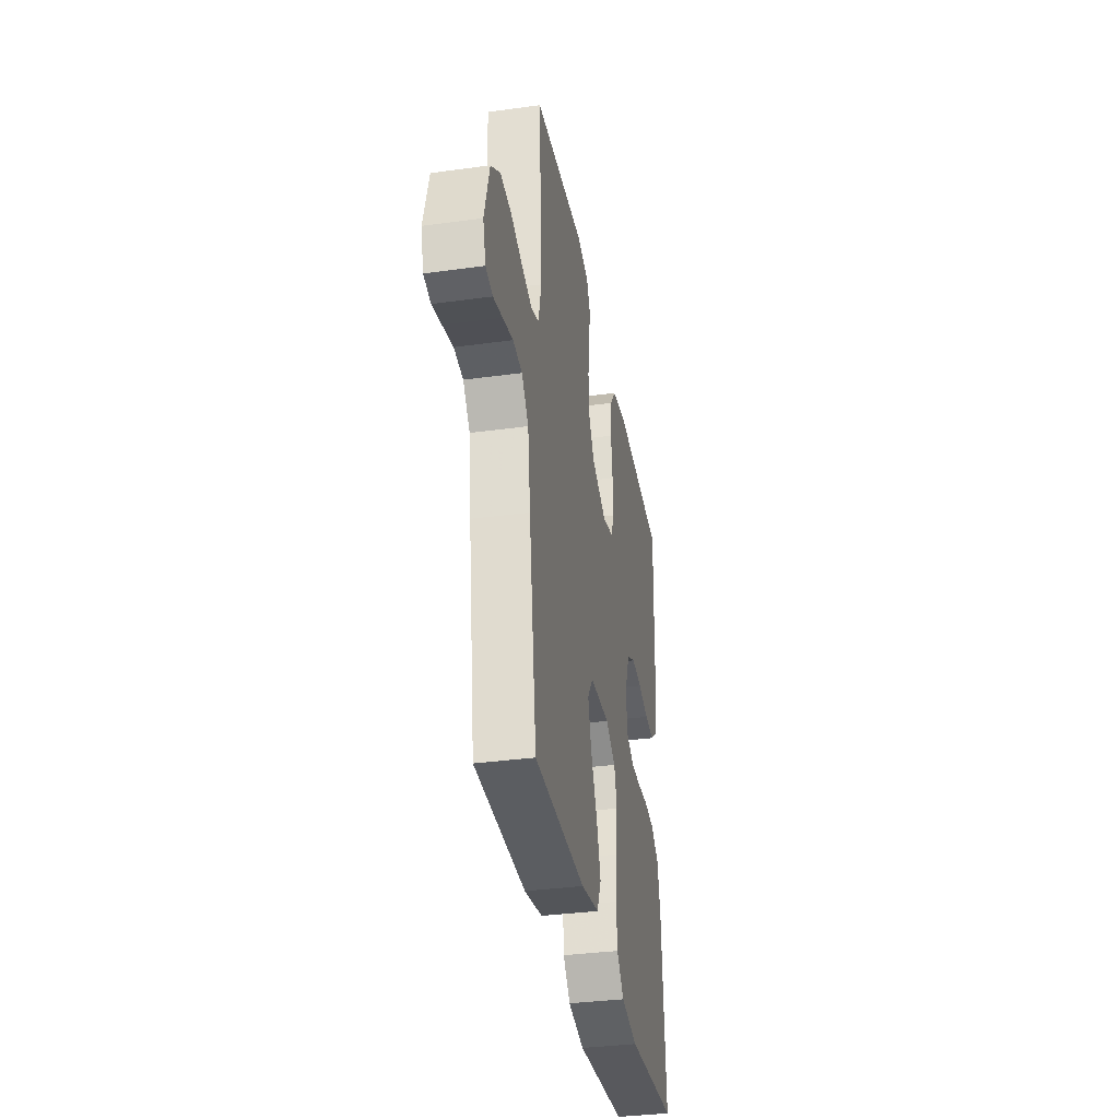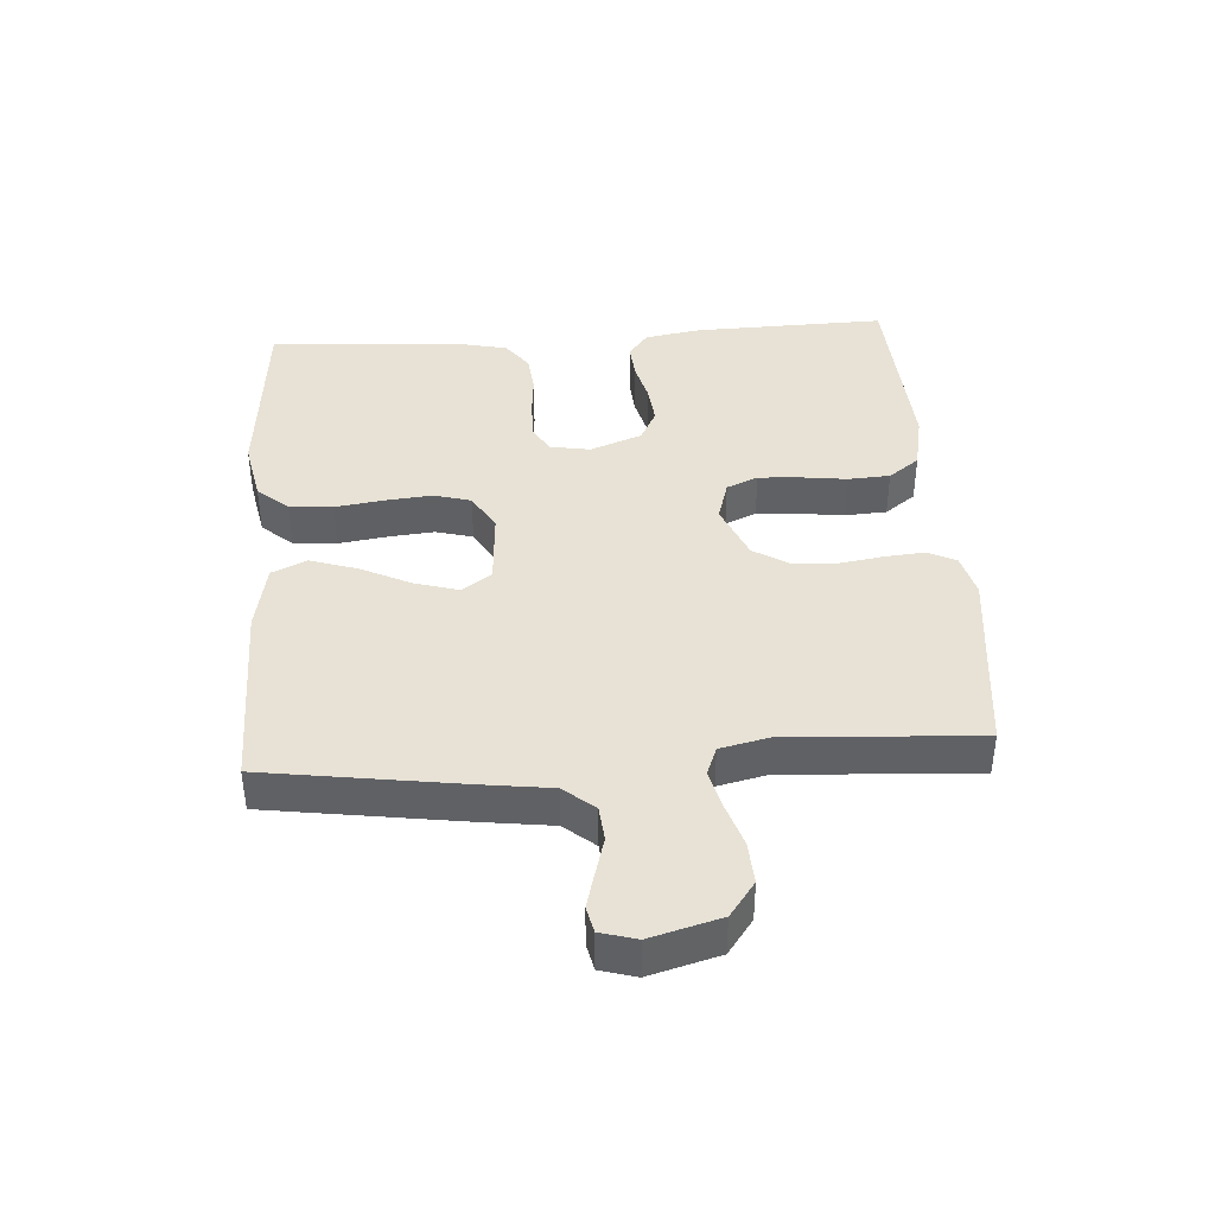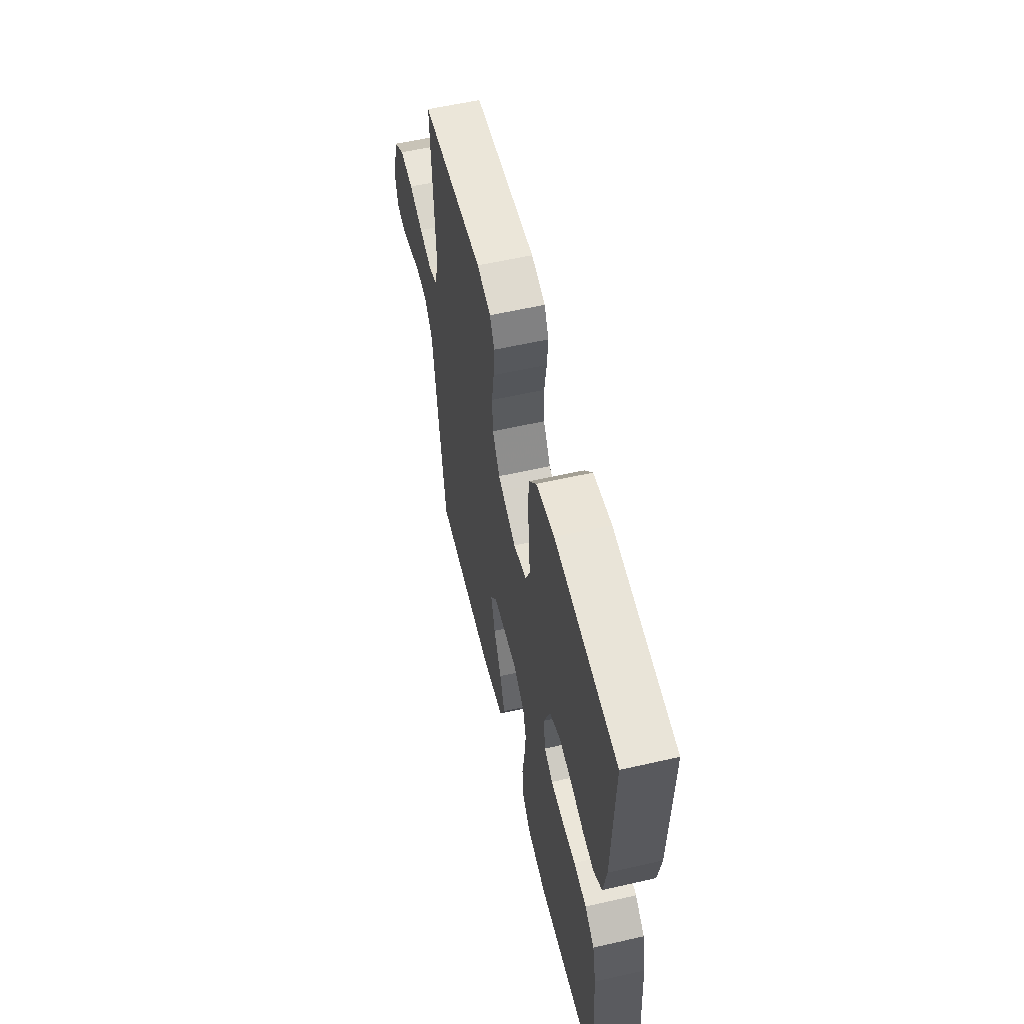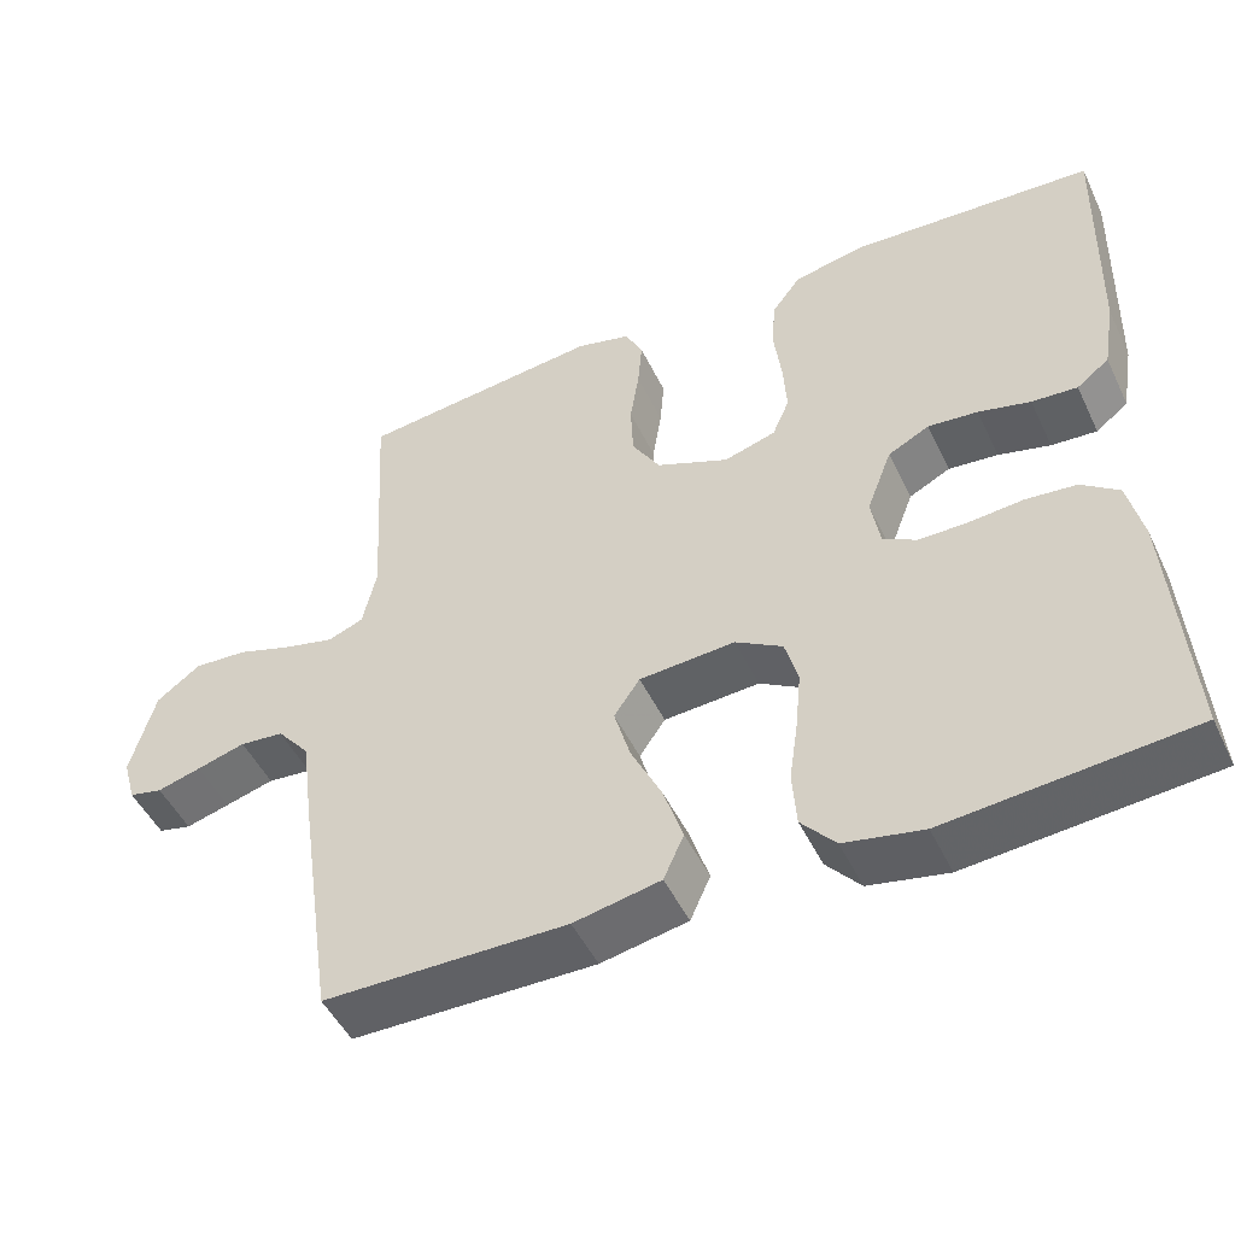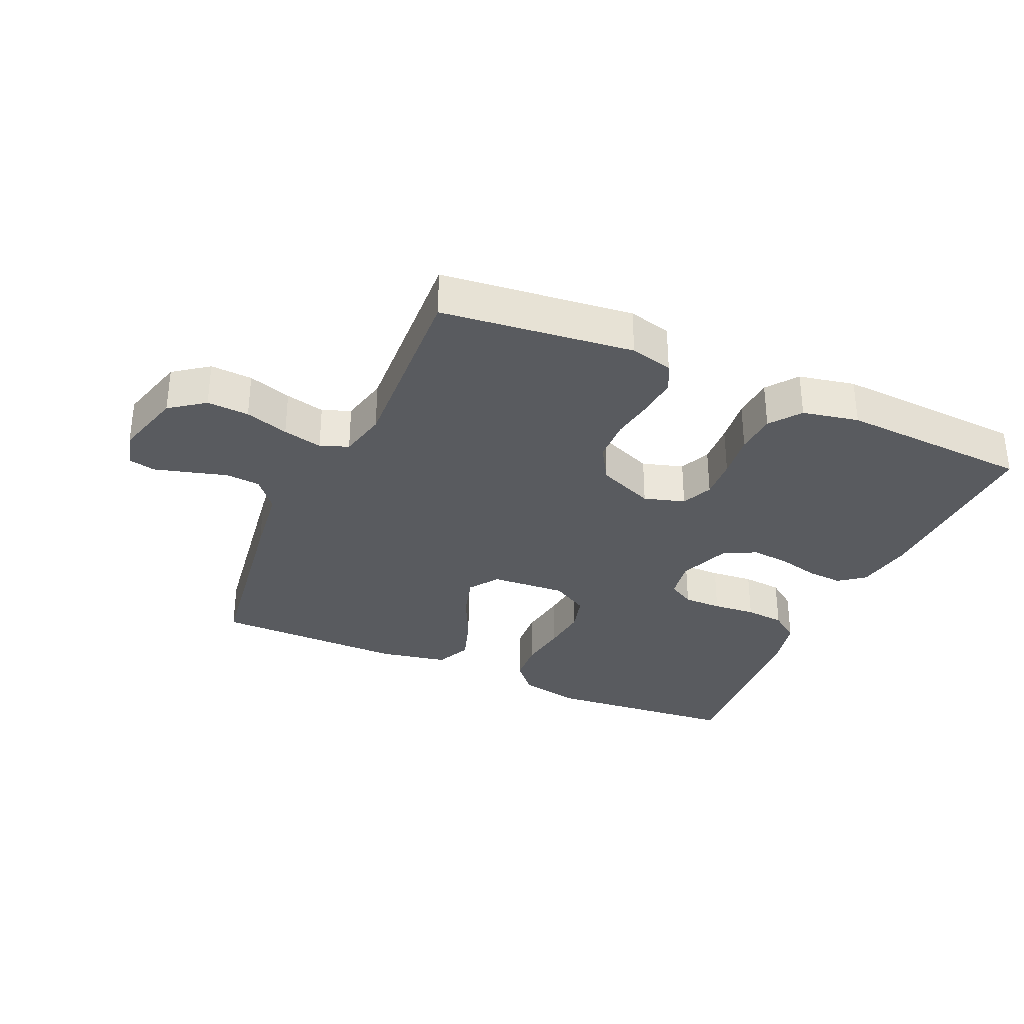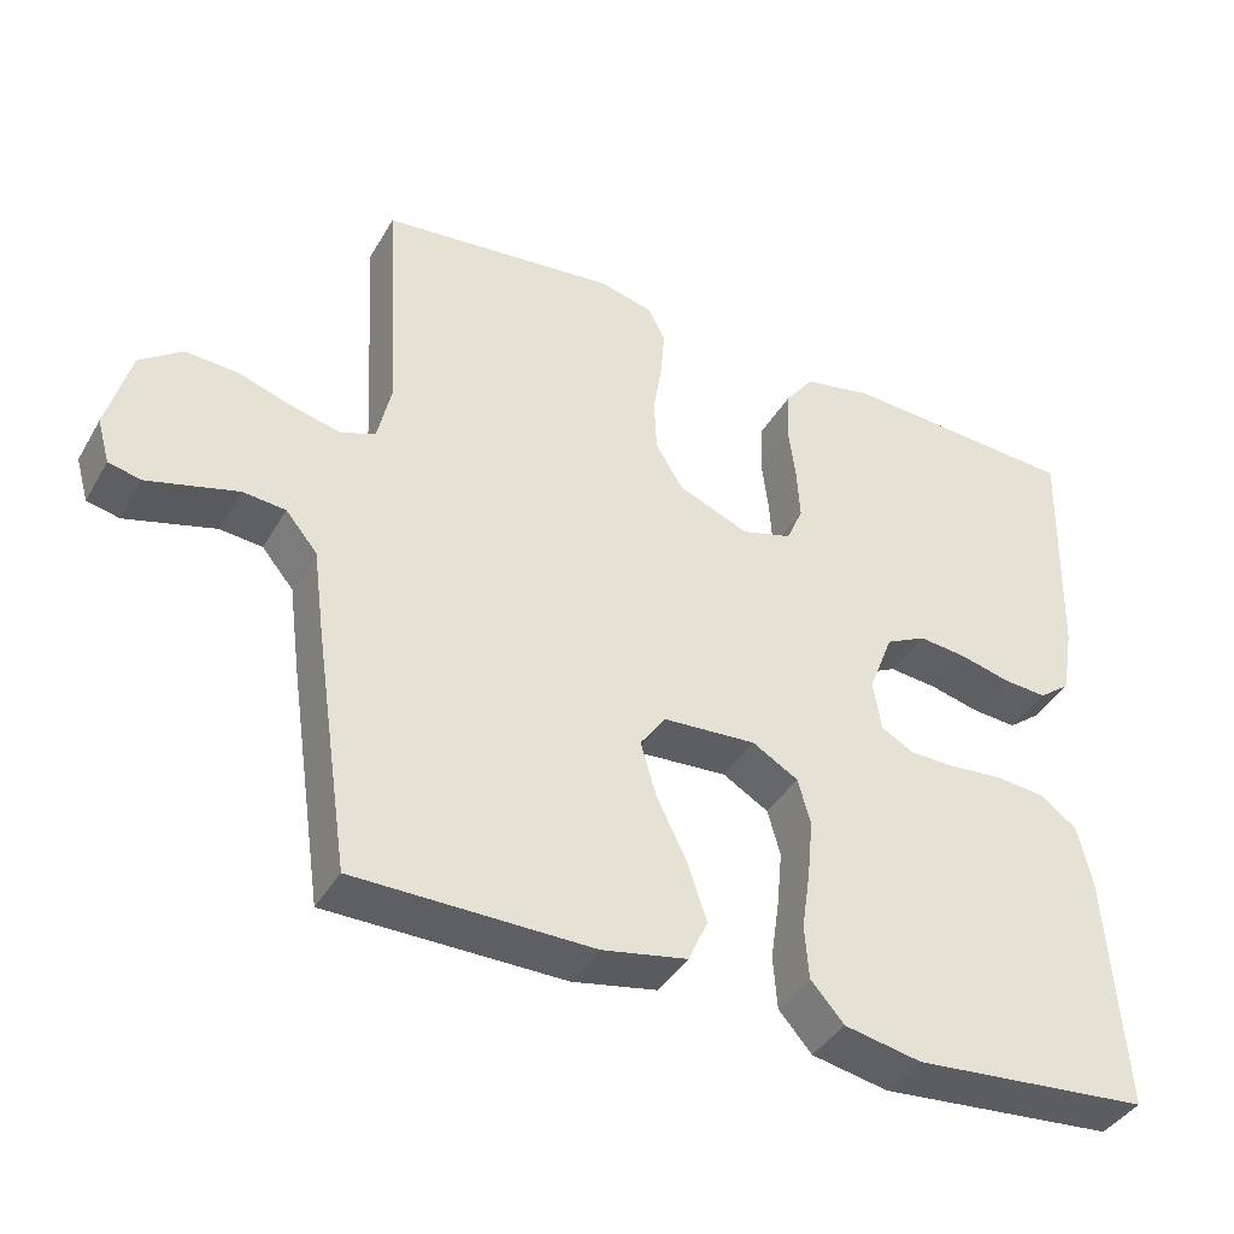
<metadata>
{"format":"obj","ext":"obj","renderer":"f3d","projection":"perspective","resolution":1024,"background":"white","views":[{"elev":-35.2,"azim":-79.7,"up":"+Z"},{"elev":40.5,"azim":-93.9,"up":"+Y"},{"elev":57.6,"azim":76.7,"up":"+Z"},{"elev":-48.6,"azim":24.9,"up":"+Z"},{"elev":-32.5,"azim":-24.0,"up":"+Y"},{"elev":-40.3,"azim":-27.7,"up":"+Z"}]}
</metadata>
<code>
v -0.5 0.07 0.5
v -0.2 0.07 0.534
v -0.133 0.07 0.517
v -0.111 0.07 0.474
v -0.116 0.07 0.413
v -0.127 0.07 0.343
v -0.124 0.07 0.275
v -0.089 0.07 0.218
v 0 0.07 0.181
v 0.064 0.07 0.2
v 0.085 0.07 0.249
v 0.081 0.07 0.314
v 0.072 0.07 0.386
v 0.076 0.07 0.451
v 0.112 0.07 0.499
v 0.2 0.07 0.517
v 0.5 0.07 0.5
v 0.492 0.07 0.2
v 0.477 0.07 0.112
v 0.437 0.07 0.081
v 0.381 0.07 0.085
v 0.317 0.07 0.101
v 0.256 0.07 0.107
v 0.205 0.07 0.081
v 0.174 0.07 0
v 0.185 0.07 -0.063
v 0.226 0.07 -0.086
v 0.286 0.07 -0.086
v 0.353 0.07 -0.08
v 0.415 0.07 -0.086
v 0.461 0.07 -0.12
v 0.479 0.07 -0.2
v 0.5 0.07 -0.5
v 0.2 0.07 -0.527
v 0.103 0.07 -0.508
v 0.061 0.07 -0.46
v 0.056 0.07 -0.392
v 0.067 0.07 -0.317
v 0.074 0.07 -0.244
v 0.058 0.07 -0.186
v 0 0.07 -0.152
v -0.118 0.07 -0.16
v -0.15 0.07 -0.206
v -0.13 0.07 -0.275
v -0.092 0.07 -0.353
v -0.068 0.07 -0.426
v -0.093 0.07 -0.481
v -0.2 0.07 -0.502
v -0.5 0.07 -0.5
v -0.544 0.07 -0.2
v -0.559 0.07 -0.086
v -0.599 0.07 -0.038
v -0.653 0.07 -0.033
v -0.713 0.07 -0.05
v -0.767 0.07 -0.065
v -0.808 0.07 -0.056
v -0.824 0.07 0
v -0.794 0.07 0.109
v -0.74 0.07 0.149
v -0.674 0.07 0.145
v -0.606 0.07 0.123
v -0.544 0.07 0.108
v -0.5 0.07 0.125
v -0.483 0.07 0.2
v -0.5 0 0.5
v -0.2 0 0.534
v -0.133 0 0.517
v -0.111 0 0.474
v -0.116 0 0.413
v -0.127 0 0.343
v -0.124 0 0.275
v -0.089 0 0.218
v 0 0 0.181
v 0.064 0 0.2
v 0.085 0 0.249
v 0.081 0 0.314
v 0.072 0 0.386
v 0.076 0 0.451
v 0.112 0 0.499
v 0.2 0 0.517
v 0.5 0 0.5
v 0.492 0 0.2
v 0.477 0 0.112
v 0.437 0 0.081
v 0.381 0 0.085
v 0.317 0 0.101
v 0.256 0 0.107
v 0.205 0 0.081
v 0.174 0 0
v 0.185 0 -0.063
v 0.226 0 -0.086
v 0.286 0 -0.086
v 0.353 0 -0.08
v 0.415 0 -0.086
v 0.461 0 -0.12
v 0.479 0 -0.2
v 0.5 0 -0.5
v 0.2 0 -0.527
v 0.103 0 -0.508
v 0.061 0 -0.46
v 0.056 0 -0.392
v 0.067 0 -0.317
v 0.074 0 -0.244
v 0.058 0 -0.186
v 0 0 -0.152
v -0.118 0 -0.16
v -0.15 0 -0.206
v -0.13 0 -0.275
v -0.092 0 -0.353
v -0.068 0 -0.426
v -0.093 0 -0.481
v -0.2 0 -0.502
v -0.5 0 -0.5
v -0.544 0 -0.2
v -0.559 0 -0.086
v -0.599 0 -0.038
v -0.653 0 -0.033
v -0.713 0 -0.05
v -0.767 0 -0.065
v -0.808 0 -0.056
v -0.824 0 0
v -0.794 0 0.109
v -0.74 0 0.149
v -0.674 0 0.145
v -0.606 0 0.123
v -0.544 0 0.108
v -0.5 0 0.125
v -0.483 0 0.2
f 58 59 60 61
f 58 61 62
f 57 58 62
f 56 57 62
f 53 54 55 56
f 53 56 62 63
f 48 49 50 51
f 48 51 52
f 47 48 52
f 44 45 46 47
f 43 44 47 52
f 42 43 52
f 41 42 52
f 35 36 37 38
f 35 38 39
f 34 35 39
f 33 34 39 40
f 31 32 33 40
f 28 29 30 31
f 27 28 31 40
f 19 20 21 22
f 19 22 23
f 18 19 23
f 17 18 23
f 16 17 23 24
f 12 13 14 15
f 11 12 15 16
f 10 11 16 24
f 3 4 5 6
f 1 2 3 6
f 64 1 6 7
f 63 64 7 8
f 52 53 63 8
f 41 52 8 9
f 26 27 40 41
f 25 26 41 9
f 9 10 24 25
f 125 124 123 122
f 126 125 122
f 126 122 121
f 126 121 120
f 120 119 118 117
f 127 126 120 117
f 115 114 113 112
f 116 115 112
f 116 112 111
f 111 110 109 108
f 116 111 108 107
f 116 107 106
f 116 106 105
f 102 101 100 99
f 103 102 99
f 103 99 98
f 104 103 98 97
f 104 97 96 95
f 95 94 93 92
f 104 95 92 91
f 86 85 84 83
f 87 86 83
f 87 83 82
f 87 82 81
f 88 87 81 80
f 79 78 77 76
f 80 79 76 75
f 88 80 75 74
f 70 69 68 67
f 70 67 66 65
f 71 70 65 128
f 72 71 128 127
f 72 127 117 116
f 73 72 116 105
f 105 104 91 90
f 73 105 90 89
f 89 88 74 73
f 1 65 66 2
f 2 66 67 3
f 3 67 68 4
f 4 68 69 5
f 5 69 70 6
f 6 70 71 7
f 7 71 72 8
f 8 72 73 9
f 9 73 74 10
f 10 74 75 11
f 11 75 76 12
f 12 76 77 13
f 13 77 78 14
f 14 78 79 15
f 15 79 80 16
f 16 80 81 17
f 17 81 82 18
f 18 82 83 19
f 19 83 84 20
f 20 84 85 21
f 21 85 86 22
f 22 86 87 23
f 23 87 88 24
f 24 88 89 25
f 25 89 90 26
f 26 90 91 27
f 27 91 92 28
f 28 92 93 29
f 29 93 94 30
f 30 94 95 31
f 31 95 96 32
f 32 96 97 33
f 33 97 98 34
f 34 98 99 35
f 35 99 100 36
f 36 100 101 37
f 37 101 102 38
f 38 102 103 39
f 39 103 104 40
f 40 104 105 41
f 41 105 106 42
f 42 106 107 43
f 43 107 108 44
f 44 108 109 45
f 45 109 110 46
f 46 110 111 47
f 47 111 112 48
f 48 112 113 49
f 49 113 114 50
f 50 114 115 51
f 51 115 116 52
f 52 116 117 53
f 53 117 118 54
f 54 118 119 55
f 55 119 120 56
f 56 120 121 57
f 57 121 122 58
f 58 122 123 59
f 59 123 124 60
f 60 124 125 61
f 61 125 126 62
f 62 126 127 63
f 63 127 128 64
f 64 128 65 1

</code>
